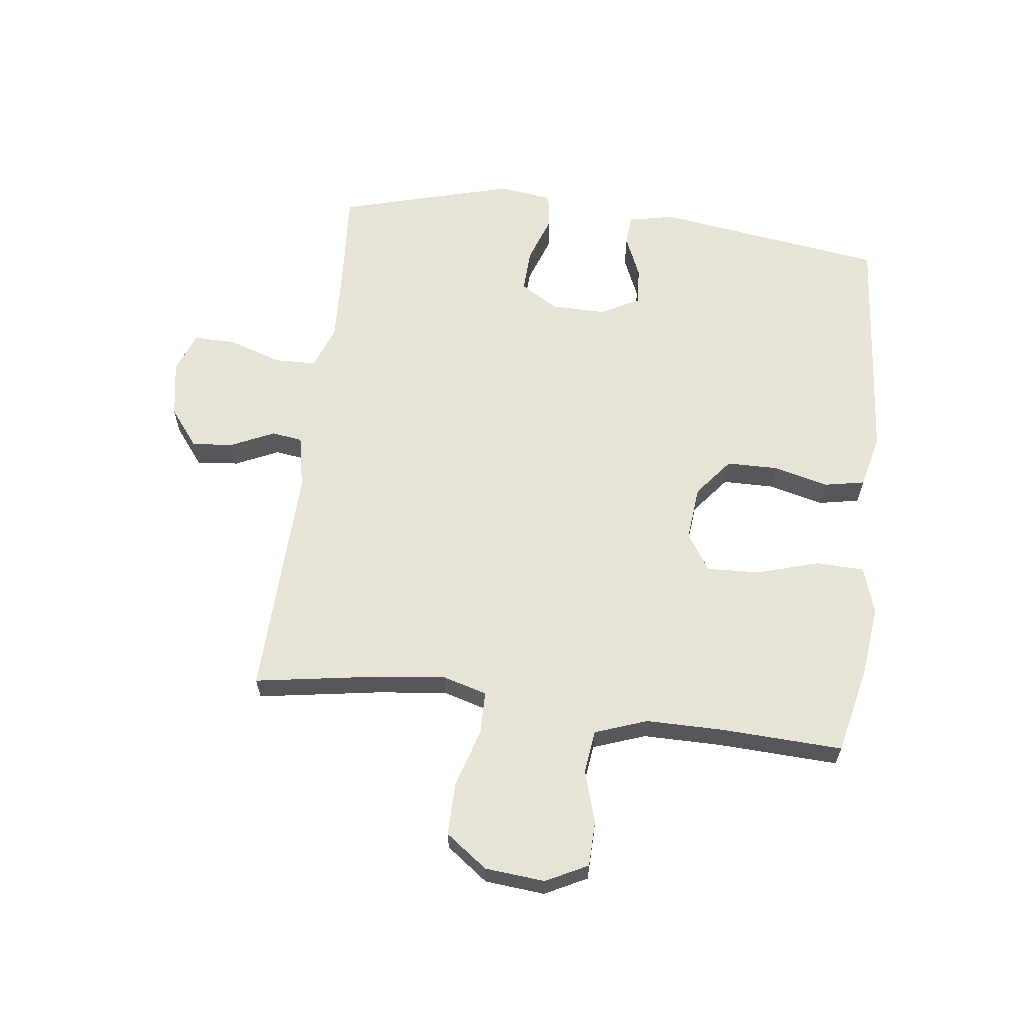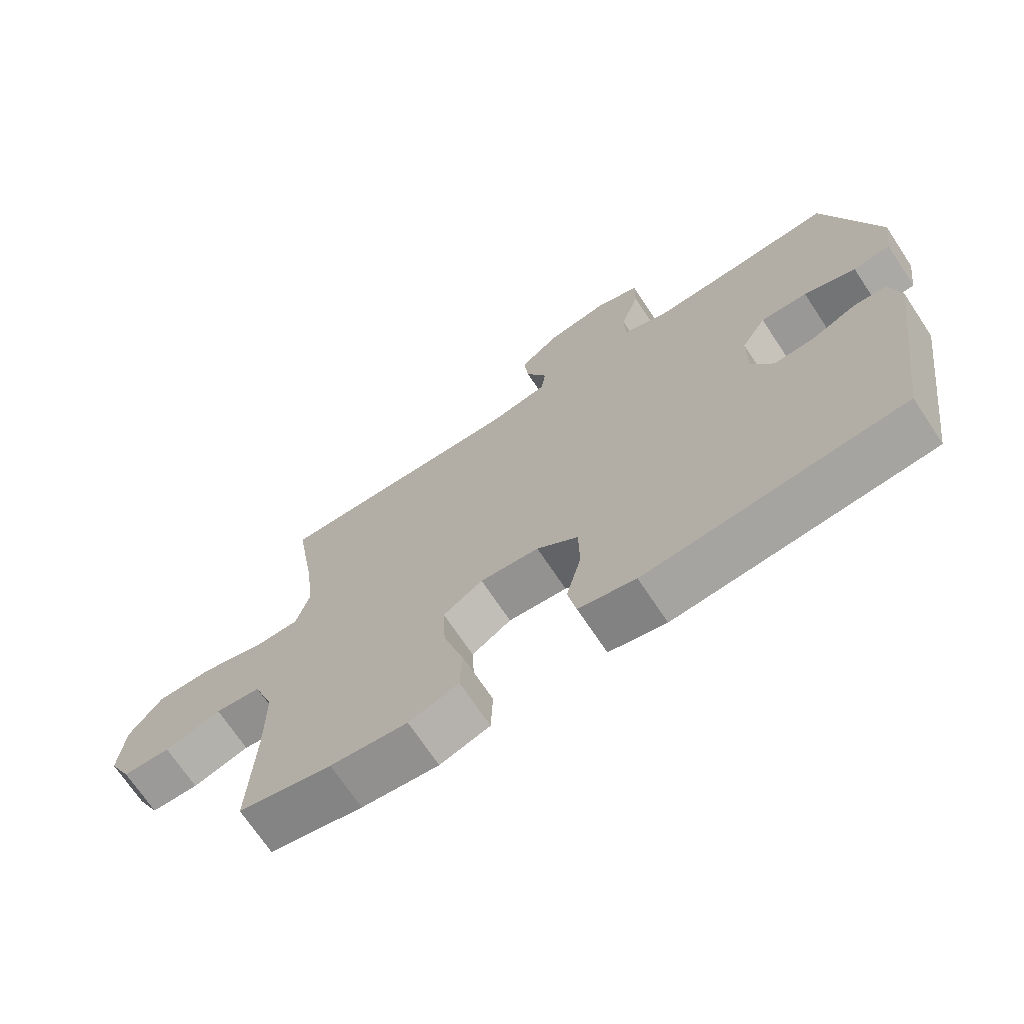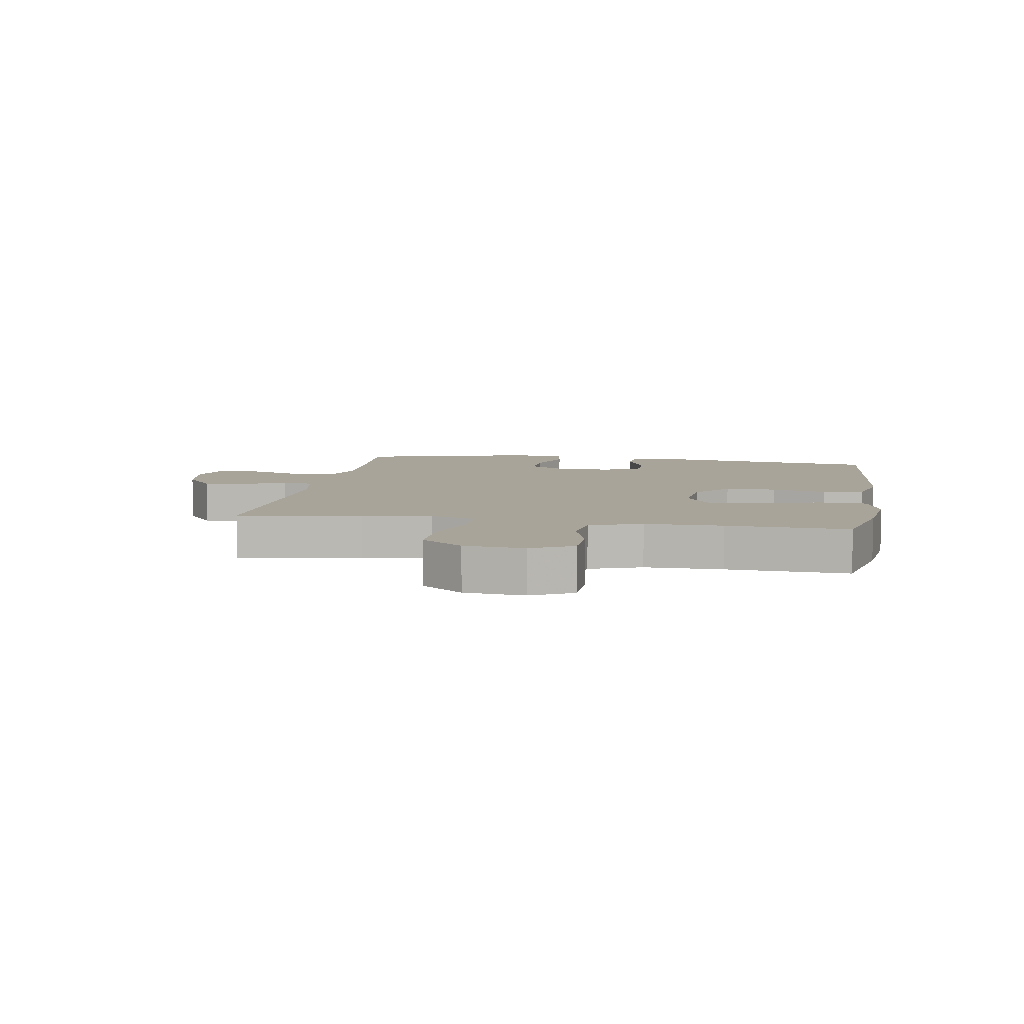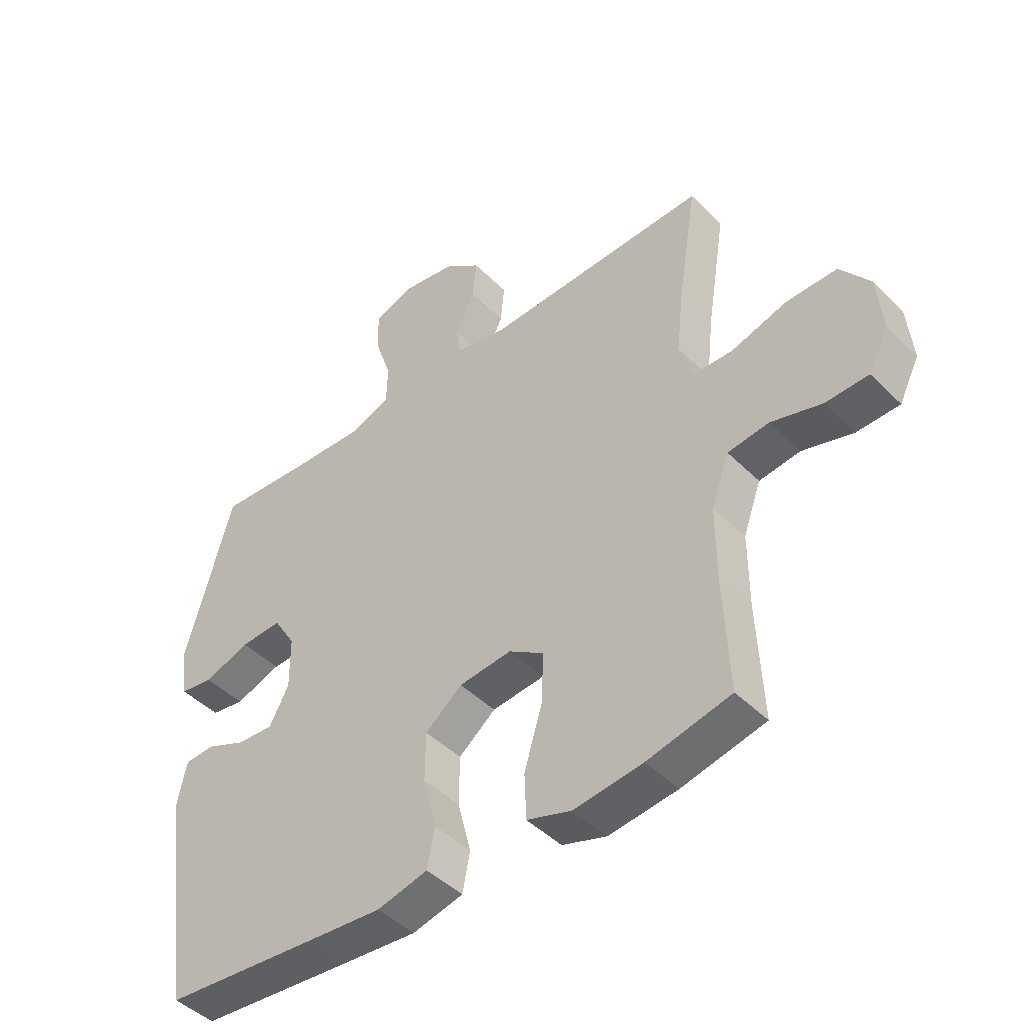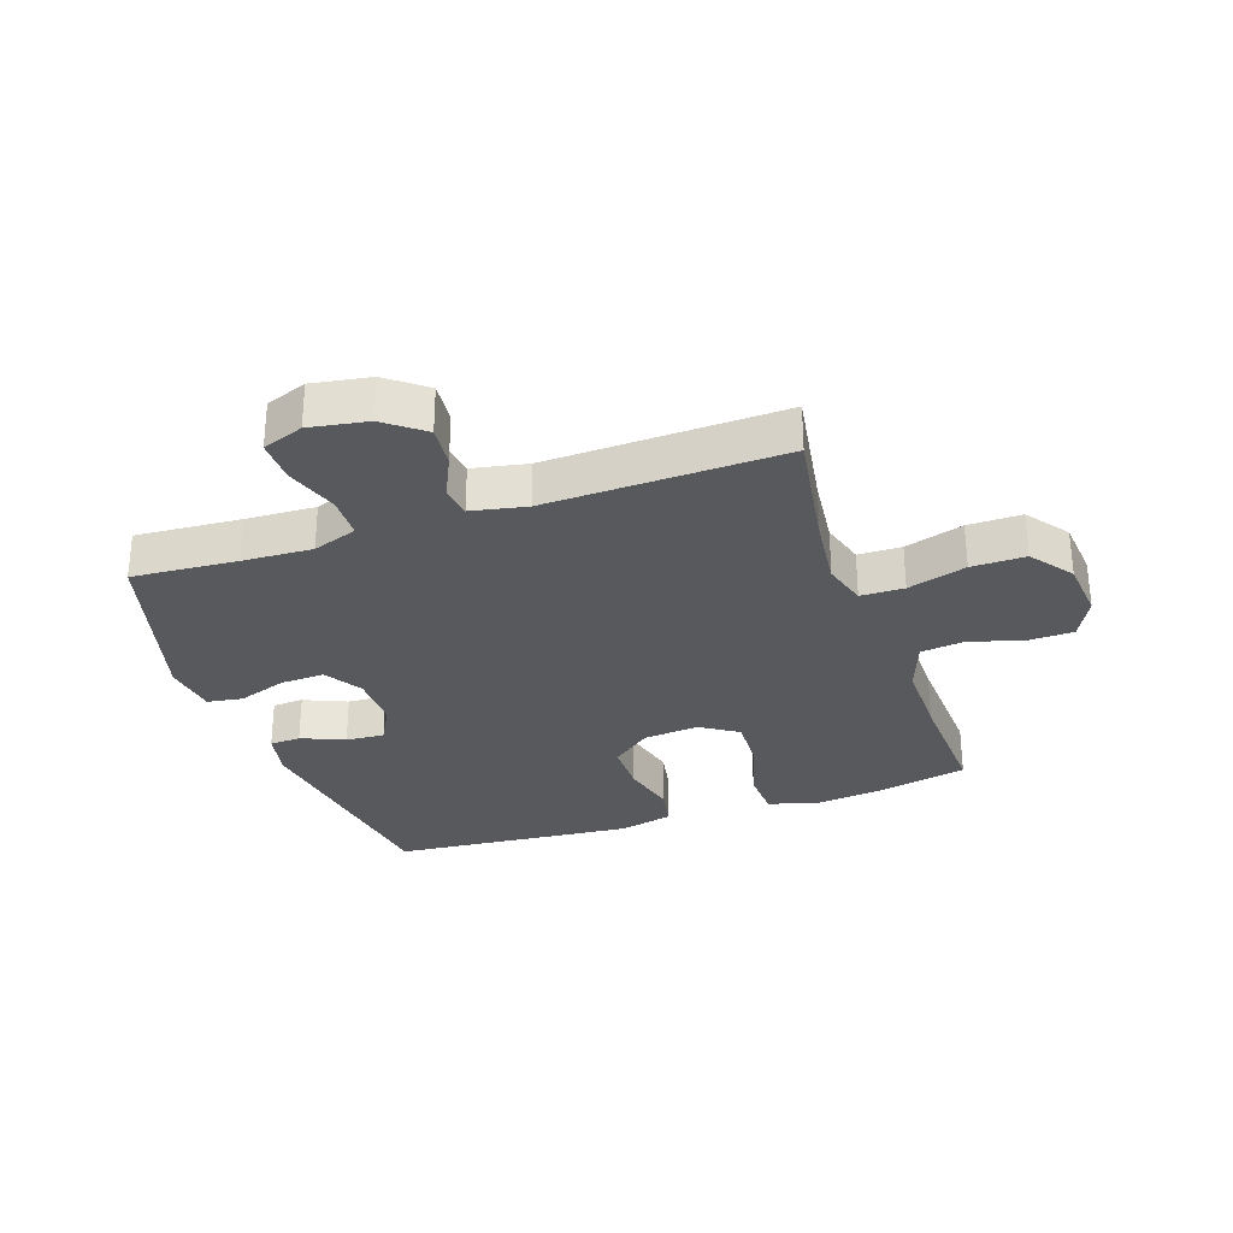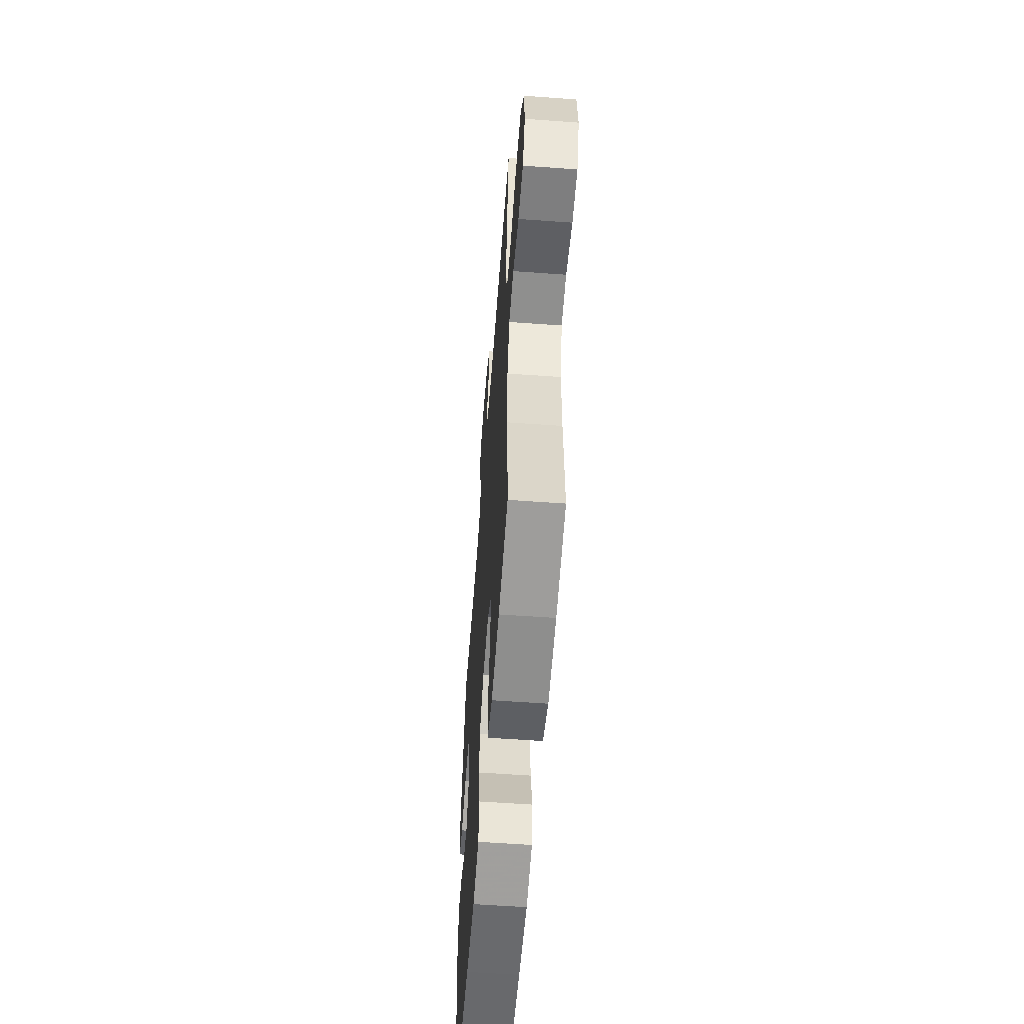
<metadata>
{"format":"obj","ext":"obj","renderer":"f3d","projection":"perspective","resolution":1024,"background":"white","views":[{"elev":62.4,"azim":97.1,"up":"+Y"},{"elev":-70.3,"azim":-146.4,"up":"+Z"},{"elev":7.2,"azim":99.7,"up":"+Y"},{"elev":-45.4,"azim":41.4,"up":"+Z"},{"elev":-29.9,"azim":19.0,"up":"+Y"},{"elev":-58.0,"azim":85.7,"up":"+Z"}]}
</metadata>
<code>
v -0.5 0.07 0.5
v -0.328 0.07 0.488
v -0.214 0.07 0.483
v -0.141 0.07 0.509
v -0.139 0.07 0.579
v -0.168 0.07 0.666
v -0.169 0.07 0.737
v -0.102 0.07 0.762
v -0.007 0.07 0.746
v 0.056 0.07 0.697
v 0.049 0.07 0.628
v 0.016 0.07 0.557
v 0.023 0.07 0.506
v 0.113 0.07 0.488
v 0.5 0.07 0.5
v 0.467 0.07 0.296
v 0.454 0.07 0.181
v 0.475 0.07 0.108
v 0.546 0.07 0.107
v 0.642 0.07 0.136
v 0.73 0.07 0.137
v 0.781 0.07 0.068
v 0.79 0.07 -0.031
v 0.755 0.07 -0.1
v 0.681 0.07 -0.102
v 0.593 0.07 -0.076
v 0.522 0.07 -0.085
v 0.491 0.07 -0.171
v 0.491 0.07 -0.299
v 0.5 0.07 -0.5
v 0.356 0.07 -0.532
v 0.237 0.07 -0.546
v 0.16 0.07 -0.521
v 0.157 0.07 -0.442
v 0.188 0.07 -0.339
v 0.192 0.07 -0.251
v 0.131 0.07 -0.211
v 0.04 0.07 -0.22
v -0.024 0.07 -0.271
v -0.025 0.07 -0.356
v -0.002 0.07 -0.447
v -0.015 0.07 -0.514
v -0.103 0.07 -0.535
v -0.232 0.07 -0.524
v -0.5 0.07 -0.5
v -0.554 0.07 -0.12
v -0.538 0.07 -0.043
v -0.487 0.07 -0.04
v -0.417 0.07 -0.07
v -0.354 0.07 -0.074
v -0.32 0.07 -0.011
v -0.321 0.07 0.081
v -0.359 0.07 0.143
v -0.431 0.07 0.14
v -0.511 0.07 0.112
v -0.569 0.07 0.121
v -0.581 0.07 0.21
v -0.5 0 0.5
v -0.328 0 0.488
v -0.214 0 0.483
v -0.141 0 0.509
v -0.139 0 0.579
v -0.168 0 0.666
v -0.169 0 0.737
v -0.102 0 0.762
v -0.007 0 0.746
v 0.056 0 0.697
v 0.049 0 0.628
v 0.016 0 0.557
v 0.023 0 0.506
v 0.113 0 0.488
v 0.5 0 0.5
v 0.467 0 0.296
v 0.454 0 0.181
v 0.475 0 0.108
v 0.546 0 0.107
v 0.642 0 0.136
v 0.73 0 0.137
v 0.781 0 0.068
v 0.79 0 -0.031
v 0.755 0 -0.1
v 0.681 0 -0.102
v 0.593 0 -0.076
v 0.522 0 -0.085
v 0.491 0 -0.171
v 0.491 0 -0.299
v 0.5 0 -0.5
v 0.356 0 -0.532
v 0.237 0 -0.546
v 0.16 0 -0.521
v 0.157 0 -0.442
v 0.188 0 -0.339
v 0.192 0 -0.251
v 0.131 0 -0.211
v 0.04 0 -0.22
v -0.024 0 -0.271
v -0.025 0 -0.356
v -0.002 0 -0.447
v -0.015 0 -0.514
v -0.103 0 -0.535
v -0.232 0 -0.524
v -0.5 0 -0.5
v -0.554 0 -0.12
v -0.538 0 -0.043
v -0.487 0 -0.04
v -0.417 0 -0.07
v -0.354 0 -0.074
v -0.32 0 -0.011
v -0.321 0 0.081
v -0.359 0 0.143
v -0.431 0 0.14
v -0.511 0 0.112
v -0.569 0 0.121
v -0.581 0 0.21
f 57 1 2
f 56 57 2
f 55 56 2
f 54 55 2
f 53 54 2 3
f 52 53 3 4
f 51 52 4
f 47 48 49
f 46 47 49
f 45 46 49
f 44 45 49
f 43 44 49
f 42 43 49
f 41 42 49
f 40 41 49
f 39 40 49 50
f 38 39 50 51
f 33 34 35
f 32 33 35
f 31 32 35
f 30 31 35
f 29 30 35
f 28 29 35 36
f 27 28 36 37
f 24 25 26
f 23 24 26
f 22 23 26
f 21 22 26
f 20 21 26
f 19 20 26
f 18 19 26 27
f 38 51 4
f 37 38 4
f 27 37 4
f 18 27 4
f 17 18 4
f 10 11 12
f 9 10 12
f 8 9 12
f 7 8 12
f 6 7 12
f 5 6 12
f 5 12 13
f 4 5 13
f 17 4 13
f 16 17 13
f 14 15 16
f 13 14 16
f 59 58 114
f 59 114 113
f 59 113 112
f 59 112 111
f 60 59 111 110
f 61 60 110 109
f 61 109 108
f 106 105 104
f 106 104 103
f 106 103 102
f 106 102 101
f 106 101 100
f 106 100 99
f 106 99 98
f 106 98 97
f 107 106 97 96
f 108 107 96 95
f 92 91 90
f 92 90 89
f 92 89 88
f 92 88 87
f 92 87 86
f 93 92 86 85
f 94 93 85 84
f 83 82 81
f 83 81 80
f 83 80 79
f 83 79 78
f 83 78 77
f 83 77 76
f 84 83 76 75
f 61 108 95
f 61 95 94
f 61 94 84
f 61 84 75
f 61 75 74
f 69 68 67
f 69 67 66
f 69 66 65
f 69 65 64
f 69 64 63
f 69 63 62
f 70 69 62
f 70 62 61
f 70 61 74
f 70 74 73
f 73 72 71
f 73 71 70
f 1 58 59 2
f 2 59 60 3
f 3 60 61 4
f 4 61 62 5
f 5 62 63 6
f 6 63 64 7
f 7 64 65 8
f 8 65 66 9
f 9 66 67 10
f 10 67 68 11
f 11 68 69 12
f 12 69 70 13
f 13 70 71 14
f 14 71 72 15
f 15 72 73 16
f 16 73 74 17
f 17 74 75 18
f 18 75 76 19
f 19 76 77 20
f 20 77 78 21
f 21 78 79 22
f 22 79 80 23
f 23 80 81 24
f 24 81 82 25
f 25 82 83 26
f 26 83 84 27
f 27 84 85 28
f 28 85 86 29
f 29 86 87 30
f 30 87 88 31
f 31 88 89 32
f 32 89 90 33
f 33 90 91 34
f 34 91 92 35
f 35 92 93 36
f 36 93 94 37
f 37 94 95 38
f 38 95 96 39
f 39 96 97 40
f 40 97 98 41
f 41 98 99 42
f 42 99 100 43
f 43 100 101 44
f 44 101 102 45
f 45 102 103 46
f 46 103 104 47
f 47 104 105 48
f 48 105 106 49
f 49 106 107 50
f 50 107 108 51
f 51 108 109 52
f 52 109 110 53
f 53 110 111 54
f 54 111 112 55
f 55 112 113 56
f 56 113 114 57
f 57 114 58 1

</code>
